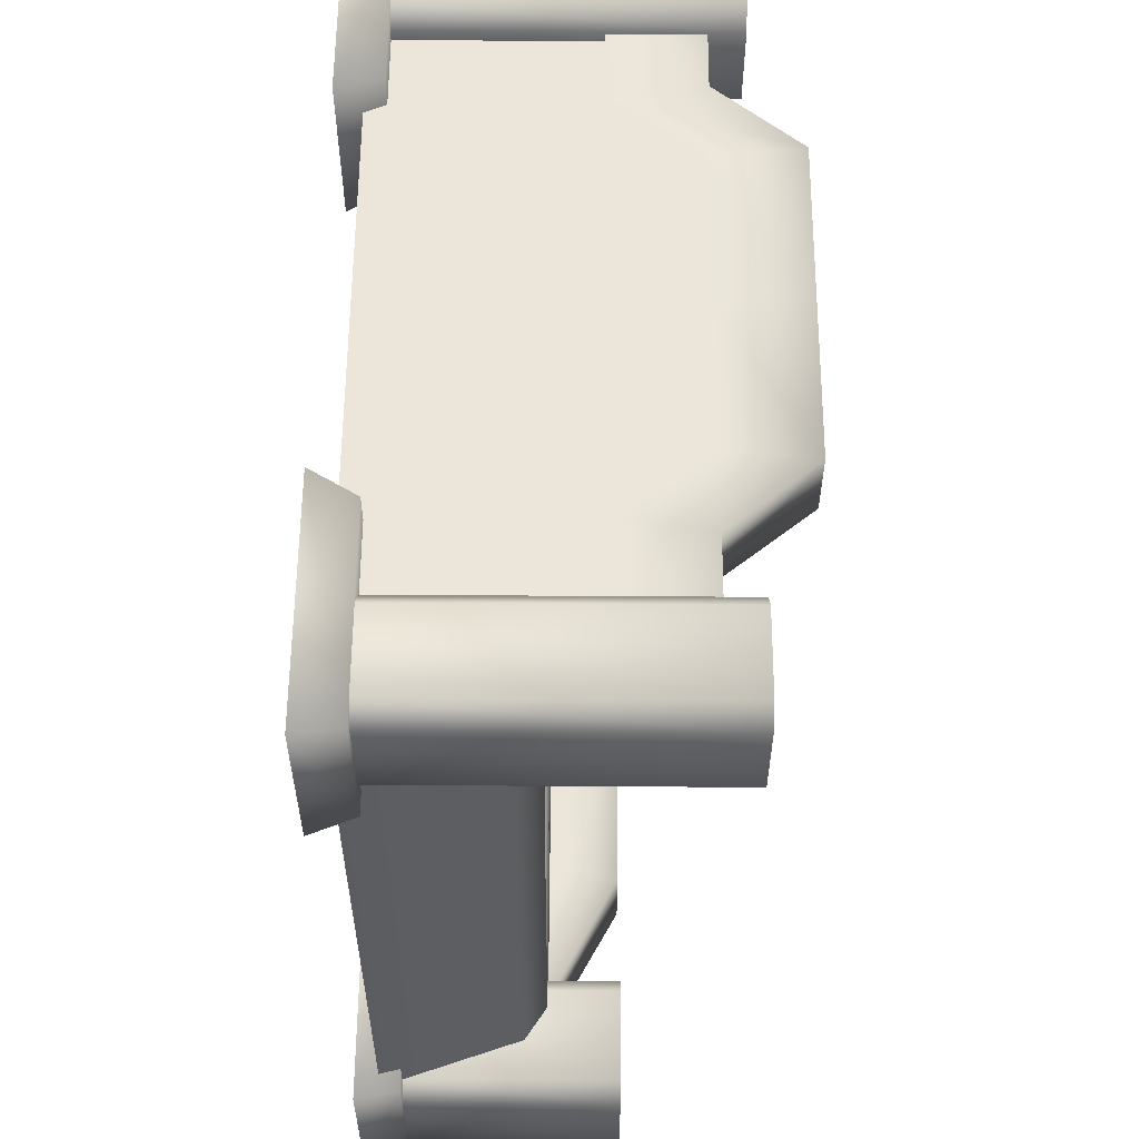
<metadata>
{"format":"obj","ext":"obj","renderer":"f3d","projection":"perspective","resolution":1024,"background":"white","views":[{"elev":57.6,"azim":90.4,"up":"+Z"}]}
</metadata>
<code>
g snow_bed1
v 0.4525 0.4288 -0.3911
v 0.4133 0.4242 -0.4209
v 0.466 0.4219 -0.4185
v -0.0007628 0.1012 -1.591
v -0.0007627 0.1012 -1.194
v -0.4741 0.1012 -1.194
v -0.4741 0.1012 -1.591
v 0.04656 -7.602e-07 -1.615
v -0.5035 -7.602e-07 -1.615
v 0.04656 -6.05e-07 -1.172
v -0.0007627 0.1012 -1.194
v -0.5035 -7.602e-07 -1.615
v -0.4741 0.1012 -1.591
v -0.4741 0.1012 -1.194
v -0.5035 -6.05e-07 -1.172
v -0.0007627 0.1012 -1.194
v 0.04656 -6.05e-07 -1.172
v -0.0007625 0.1012 0.4787
v -0.4741 0.1012 0.4787
v -0.4741 0.1012 0.146
v -0.0007626 0.1012 0.146
v -0.5035 -1.657e-07 0.1242
v 0.04656 -1.657e-07 0.1242
v -0.5035 -3.605e-08 0.5035
v -0.4741 0.1012 0.4787
v 0.04656 -3.605e-08 0.5035
v -0.5035 -3.605e-08 0.5035
v -0.4741 0.1012 0.4787
v -0.0007625 0.1012 0.4787
v 0.04656 -1.657e-07 0.1242
v -0.0007626 0.1012 0.146
v 1.008 0.1012 -1.591
v 1.481 0.1012 -1.194
v 1.008 0.1012 -1.194
v 1.481 0.1012 -1.591
v 0.9604 -7.602e-07 -1.615
v 1.51 -7.602e-07 -1.615
v 0.9604 -6.05e-07 -1.172
v 1.008 0.1012 -1.194
v 1.51 -7.602e-07 -1.615
v 1.481 0.1012 -1.194
v 1.481 0.1012 -1.591
v 1.51 -6.05e-07 -1.172
v 1.008 0.1012 -1.194
v 0.9604 -6.05e-07 -1.172
v 1.008 0.1012 0.4787
v 1.481 0.1012 0.146
v 1.481 0.1012 0.4787
v 1.008 0.1012 0.146
v 1.51 -1.657e-07 0.1242
v 0.9604 -1.657e-07 0.1242
v 1.51 -3.605e-08 0.5035
v 1.481 0.1012 0.4787
v 0.9604 -3.605e-08 0.5035
v 1.481 0.1012 0.4787
v 1.51 -3.605e-08 0.5035
v 1.008 0.1012 0.4787
v 0.9604 -1.657e-07 0.1242
v 1.008 0.1012 0.146
v -0.2445 0.05293 0.403
v -0.2445 0.5645 0.403
v -0.03634 0.5645 0.403
v 0.5035 0.05293 0.403
v 0.5035 0.759 0.403
v 0.1258 0.759 0.403
v 0.5035 0.05293 0.2798
v -0.2445 0.5645 0.2798
v -0.2445 0.05293 0.2798
v -0.03634 0.5645 0.2798
v 0.1258 0.759 0.2798
v 0.5035 0.759 0.2798
v 1.251 0.05293 0.403
v 1.043 0.5645 0.403
v 1.251 0.5645 0.403
v 0.5035 0.05293 0.403
v 0.5035 0.759 0.403
v 0.8812 0.759 0.403
v 0.5035 0.05293 0.2798
v 1.251 0.05293 0.2798
v 1.251 0.5645 0.2798
v 1.043 0.5645 0.2798
v 0.8812 0.759 0.2798
v 0.5035 0.759 0.2798
v 0.1273 0.5926 -1.547
v 0.5035 0.5926 -1.547
v 0.5035 0.5926 -1.354
v 0.1273 0.5926 -1.354
v -0.1586 0.4398 -1.547
v -0.1586 0.4398 -1.354
v 0.5035 0.166 -1.547
v 0.5035 0.286 -1.547
v -0.03397 0.286 -1.547
v -0.1586 0.166 -1.547
v -0.1586 0.4398 -1.547
v -0.03397 0.3552 -1.547
v 0.1581 0.4518 -1.547
v 0.1273 0.5926 -1.547
v 0.5035 0.5926 -1.547
v 0.5035 0.4518 -1.547
v -0.1586 0.166 -1.354
v -0.03397 0.3552 -1.354
v -0.03397 0.286 -1.354
v -0.1586 0.4398 -1.354
v 0.1581 0.4518 -1.354
v 0.1273 0.5926 -1.354
v 0.5035 0.5926 -1.354
v 0.5035 0.4518 -1.354
v 0.8797 0.5926 -1.547
v 0.5035 0.5926 -1.354
v 0.5035 0.5926 -1.547
v 0.8797 0.5926 -1.354
v 1.166 0.4398 -1.547
v 1.166 0.4398 -1.354
v 0.5035 0.166 -1.547
v 1.041 0.286 -1.547
v 0.5035 0.286 -1.547
v 1.166 0.166 -1.547
v 1.041 0.3552 -1.547
v 1.166 0.4398 -1.547
v 0.8488 0.4518 -1.547
v 0.8797 0.5926 -1.547
v 0.5035 0.5926 -1.547
v 0.5035 0.4518 -1.547
v 1.166 0.4398 -1.354
v 1.166 0.166 -1.354
v 1.041 0.286 -1.354
v 1.041 0.3552 -1.354
v 0.8488 0.4518 -1.354
v 0.8797 0.5926 -1.354
v 0.5035 0.5926 -1.354
v 0.5035 0.4518 -1.354
v 0.5035 0.286 -1.482
v -0.03397 0.286 -1.482
v -0.03397 0.286 -1.547
v 0.5035 0.286 -1.547
v 0.5035 0.286 -1.547
v 1.041 0.286 -1.547
v 1.041 0.286 -1.482
v 0.5035 0.286 -1.482
v 0.8628 0.4635 -1.495
v 0.1449 0.4635 -1.495
v -0.05033 0.3669 -1.495
v 1.058 0.3669 -1.495
v -0.05033 0.2762 -1.495
v 1.058 0.2762 -1.495
v 0.8628 0.4635 -1.407
v -0.05033 0.3669 -1.407
v 0.1449 0.4635 -1.407
v 1.058 0.3669 -1.407
v -0.05033 0.2762 -1.407
v 1.058 0.2762 -1.407
v -0.3158 0.8323 0.1879
v -0.2202 0.8323 0.1879
v -0.1775 0.8323 0.2306
v -0.3158 0.8323 0.4722
v -0.1775 0.8323 0.4295
v -0.2202 0.8323 0.4722
v -0.4113 0.8323 0.1879
v -0.454 0.8323 0.2306
v -0.454 0.8323 0.4295
v -0.4113 0.8323 0.4722
v -0.4113 0.05293 0.1879
v -0.2202 0.05293 0.1879
v -0.2202 0.8323 0.1879
v -0.3158 0.8323 0.1879
v -0.4113 0.8323 0.1879
v -0.454 0.05293 0.2306
v -0.454 0.8323 0.2306
v -0.454 0.8323 0.4295
v -0.454 0.05293 0.4295
v -0.3158 0.8323 0.4722
v -0.2202 0.8323 0.4722
v -0.2202 0.05293 0.4722
v -0.4113 0.05293 0.4722
v -0.4113 0.8323 0.4722
v -0.1775 0.05293 0.4295
v -0.1775 0.8323 0.4295
v -0.1775 0.8323 0.2306
v -0.1775 0.05293 0.2306
v 1.323 0.8323 0.4722
v 1.227 0.8323 0.4722
v 1.184 0.8323 0.4295
v 1.184 0.8323 0.2306
v 1.227 0.8323 0.1879
v 1.323 0.8323 0.1879
v 1.461 0.8323 0.2306
v 1.418 0.8323 0.1879
v 1.461 0.8323 0.4295
v 1.418 0.8323 0.4722
v 1.227 0.05293 0.1879
v 1.418 0.05293 0.1879
v 1.418 0.8323 0.1879
v 1.323 0.8323 0.1879
v 1.227 0.8323 0.1879
v 1.461 0.05293 0.2306
v 1.461 0.05293 0.4295
v 1.461 0.8323 0.4295
v 1.461 0.8323 0.2306
v 1.323 0.8323 0.4722
v 1.418 0.8323 0.4722
v 1.418 0.05293 0.4722
v 1.227 0.05293 0.4722
v 1.227 0.8323 0.4722
v 1.184 0.05293 0.4295
v 1.184 0.05293 0.2306
v 1.184 0.8323 0.2306
v 1.184 0.8323 0.4295
v -0.4113 0.05293 0.1879
v -0.4113 0.8323 0.1879
v -0.454 0.8323 0.2306
v -0.454 0.05293 0.2306
v -0.2202 0.8323 0.1879
v -0.2202 0.05293 0.1879
v -0.1775 0.05293 0.2306
v -0.1775 0.8323 0.2306
v -0.454 0.05293 0.4295
v -0.454 0.8323 0.4295
v -0.4113 0.8323 0.4722
v -0.4113 0.05293 0.4722
v -0.2202 0.05293 0.4722
v -0.2202 0.8323 0.4722
v -0.1775 0.8323 0.4295
v -0.1775 0.05293 0.4295
v 1.418 0.8323 0.1879
v 1.418 0.05293 0.1879
v 1.461 0.05293 0.2306
v 1.461 0.8323 0.2306
v 1.227 0.05293 0.1879
v 1.227 0.8323 0.1879
v 1.184 0.8323 0.2306
v 1.184 0.05293 0.2306
v 1.461 0.8323 0.4295
v 1.461 0.05293 0.4295
v 1.418 0.05293 0.4722
v 1.418 0.8323 0.4722
v 1.227 0.8323 0.4722
v 1.227 0.05293 0.4722
v 1.184 0.05293 0.4295
v 1.184 0.8323 0.4295
v 1.166 0.5963 -1.526
v 1.208 0.5963 -1.569
v 1.317 0.5963 -1.569
v 1.317 0.5963 -1.258
v 1.426 0.5963 -1.569
v 1.166 0.5963 -1.301
v 1.208 0.5963 -1.258
v 1.469 0.5963 -1.526
v 1.469 0.5963 -1.301
v 1.426 0.5963 -1.258
v 1.208 0.1012 -1.569
v 1.426 0.1012 -1.569
v 1.426 0.5963 -1.569
v 1.317 0.5963 -1.569
v 1.208 0.5963 -1.569
v 1.469 0.1012 -1.526
v 1.469 0.1012 -1.301
v 1.469 0.5963 -1.301
v 1.469 0.5963 -1.526
v 1.317 0.5963 -1.258
v 1.426 0.5963 -1.258
v 1.426 0.1012 -1.258
v 1.208 0.1012 -1.258
v 1.208 0.5963 -1.258
v 1.166 0.1012 -1.301
v 1.166 0.1012 -1.526
v 1.166 0.5963 -1.526
v 1.166 0.5963 -1.301
v 1.426 0.5963 -1.569
v 1.426 0.1012 -1.569
v 1.469 0.1012 -1.526
v 1.469 0.5963 -1.526
v 1.208 0.1012 -1.569
v 1.208 0.5963 -1.569
v 1.166 0.5963 -1.526
v 1.166 0.1012 -1.526
v 1.469 0.5963 -1.301
v 1.469 0.1012 -1.301
v 1.426 0.1012 -1.258
v 1.426 0.5963 -1.258
v 1.208 0.5963 -1.258
v 1.208 0.1012 -1.258
v 1.166 0.1012 -1.301
v 1.166 0.5963 -1.301
v -0.1586 0.5963 -1.301
v -0.2014 0.5963 -1.258
v -0.3102 0.5963 -1.258
v -0.1586 0.5963 -1.526
v -0.2014 0.5963 -1.569
v -0.3102 0.5963 -1.569
v -0.4617 0.5963 -1.526
v -0.419 0.5963 -1.569
v -0.4617 0.5963 -1.301
v -0.419 0.5963 -1.258
v -0.3102 0.1012 -1.569
v -0.2014 0.1012 -1.569
v -0.2014 0.5963 -1.569
v -0.3102 0.5963 -1.569
v -0.419 0.1012 -1.569
v -0.419 0.5963 -1.569
v -0.4617 0.1012 -1.526
v -0.4617 0.5963 -1.526
v -0.4617 0.5963 -1.301
v -0.4617 0.1012 -1.301
v -0.3102 0.1012 -1.258
v -0.419 0.1012 -1.258
v -0.419 0.5963 -1.258
v -0.3102 0.5963 -1.258
v -0.2014 0.1012 -1.258
v -0.2014 0.5963 -1.258
v -0.1586 0.1012 -1.301
v -0.1586 0.5963 -1.301
v -0.1586 0.5963 -1.526
v -0.1586 0.1012 -1.526
v -0.419 0.1012 -1.569
v -0.419 0.5963 -1.569
v -0.4617 0.5963 -1.526
v -0.4617 0.1012 -1.526
v -0.2014 0.5963 -1.569
v -0.2014 0.1012 -1.569
v -0.1586 0.1012 -1.526
v -0.1586 0.5963 -1.526
v -0.4617 0.1012 -1.301
v -0.4617 0.5963 -1.301
v -0.419 0.5963 -1.258
v -0.419 0.1012 -1.258
v -0.2014 0.1012 -1.258
v -0.2014 0.5963 -1.258
v -0.1586 0.5963 -1.301
v -0.1586 0.1012 -1.301
v -0.2445 0.7529 0.4233
v -0.2445 0.7529 0.2595
v -0.03634 0.7529 0.2595
v -0.03634 0.7529 0.4233
v 0.5035 0.9474 0.4233
v 0.1258 0.9474 0.4233
v 0.1258 0.9474 0.2595
v 0.5035 0.9474 0.2595
v 0.1258 0.9474 0.4233
v -0.03634 0.7529 0.4233
v -0.03634 0.7529 0.2595
v 0.1258 0.9474 0.2595
v 1.251 0.7529 0.4233
v 1.043 0.7529 0.4233
v 1.043 0.7529 0.2595
v 1.251 0.7529 0.2595
v 0.5035 0.9474 0.4233
v 0.5035 0.9474 0.2595
v 0.8812 0.9474 0.2595
v 0.8812 0.9474 0.4233
v 0.8812 0.9474 0.4233
v 0.8812 0.9474 0.2595
v 1.043 0.7529 0.2595
v 1.043 0.7529 0.4233
v -0.03634 0.7529 0.4233
v -0.002185 0.5422 0.4233
v -0.2445 0.5422 0.4233
v -0.2445 0.7529 0.4233
v 0.5035 0.9474 0.4233
v 0.5035 0.7367 0.4233
v 0.1497 0.7367 0.4233
v 0.1258 0.9474 0.4233
v -0.03634 0.7529 0.2595
v -0.002185 0.5422 0.2595
v 0.1497 0.7367 0.2595
v 0.1258 0.9474 0.2595
v 0.1258 0.9474 0.4233
v 0.1497 0.7367 0.4233
v -0.002185 0.5422 0.4233
v -0.03634 0.7529 0.4233
v -0.2445 0.7529 0.2595
v -0.2445 0.5422 0.2595
v -0.002185 0.5422 0.2595
v -0.03634 0.7529 0.2595
v 0.1258 0.9474 0.2595
v 0.1497 0.7367 0.2595
v 0.5035 0.7367 0.2595
v 0.5035 0.9474 0.2595
v 1.251 0.7529 0.4233
v 1.251 0.5422 0.4233
v 1.009 0.5422 0.4233
v 1.043 0.7529 0.4233
v 1.043 0.7529 0.2595
v 1.009 0.5422 0.2595
v 1.251 0.5422 0.2595
v 1.251 0.7529 0.2595
v 0.8812 0.9474 0.4233
v 0.8573 0.7367 0.4233
v 0.5035 0.7367 0.4233
v 0.5035 0.9474 0.4233
v 0.5035 0.9474 0.2595
v 0.5035 0.7367 0.2595
v 0.8573 0.7367 0.2595
v 0.8812 0.9474 0.2595
v 1.043 0.7529 0.4233
v 1.009 0.5422 0.4233
v 0.8573 0.7367 0.4233
v 0.8812 0.9474 0.4233
v 0.8812 0.9474 0.2595
v 0.8573 0.7367 0.2595
v 1.009 0.5422 0.2595
v 1.043 0.7529 0.2595
v 1.249 0.4288 0.2625
v 0.5035 0.4288 0.2625
v 0.466 0.4219 -0.4185
v 1.249 0.4288 -0.416
v 0.5248 0.4222 -0.5647
v 0.5216 0.4169 -0.7479
v 1.331 0.3763 0.2625
v 0.8034 0.4169 -0.9734
v 1.331 0.3763 -0.416
v 1.445 0.05293 0.2625
v 1.445 0.05293 -0.416
v 1.445 0.05293 -1.355
v 1.331 0.3763 -1.355
v 1.249 0.4288 -1.355
v 0.984 0.4166 -1.239
v 0.919 0.4193 -1.237
v 0.5035 0.4288 -1.355
v 0.7713 0.4193 -0.9914
v 0.5035 0.4218 -0.7897
v 0.4796 0.42 -0.5725
v 0.4812 0.4197 -0.5706
v 0.4133 0.4242 -0.4209
v 0.4815 0.42 -0.7567
v 0.4832 0.4197 -0.7584
v 0.2981 0.42 -0.9625
v 0.2987 0.4197 -0.9643
v 0.06569 0.42 -1.236
v 0.07202 0.4197 -1.234
v 0.1246 0.4218 -1.24
v 0.1214 0.4197 -1.236
v 0.07202 0.4197 -1.234
v 0.06569 0.42 -1.236
v 0.5035 0.4288 -1.355
v 0.3292 0.4218 -0.9845
v 0.5035 0.4218 -0.7897
v -0.2423 0.4288 -1.355
v -0.2423 0.4288 -0.416
v 0.2981 0.42 -0.9625
v 0.4815 0.42 -0.7567
v 0.4796 0.42 -0.5725
v 0.4133 0.4242 -0.4209
v -0.324 0.3763 -0.416
v -0.324 0.3763 -1.355
v -0.4383 0.05293 -1.355
v -0.4383 0.05293 -0.416
v -0.4383 0.05293 0.2625
v -0.324 0.3763 0.2625
v -0.2423 0.4288 0.2625
v 0.4525 0.4288 -0.3911
v 0.5035 0.4288 0.2625
v 0.466 0.4219 -0.4185
v 0.3292 0.4218 -0.9845
v 0.1214 0.4197 -1.236
v 0.1246 0.4218 -1.24
v 0.3276 0.4197 -0.9831
v 0.5035 0.4218 -0.7897
v 0.5063 0.4197 -0.7868
v 0.7713 0.4193 -0.9914
v 0.7716 0.4146 -0.9942
v 0.919 0.4193 -1.237
v 0.9174 0.4146 -1.237
v 0.984 0.4166 -1.239
v 0.9757 0.4146 -1.235
v 0.9174 0.4146 -1.237
v 0.919 0.4193 -1.237
v 0.8034 0.4169 -0.9734
v 0.9757 0.4146 -1.235
v 0.984 0.4166 -1.239
v 0.8009 0.4146 -0.9743
v 0.5216 0.4169 -0.7479
v 0.5179 0.4197 -0.7514
v 0.5248 0.4222 -0.5647
v 0.5252 0.4197 -0.5682
v 0.466 0.4219 -0.4185
v 0.7716 0.4146 -0.9942
v 0.9174 0.4146 -1.237
v 0.9757 0.4146 -1.235
v 0.8009 0.4146 -0.9743
v 0.5179 0.4197 -0.7514
v 0.5063 0.4197 -0.7868
v 0.4832 0.4197 -0.7584
v 0.3276 0.4197 -0.9831
v 0.2987 0.4197 -0.9643
v 0.07202 0.4197 -1.234
v 0.1214 0.4197 -1.236
v 0.4812 0.4197 -0.5706
v 0.5252 0.4197 -0.5682
v 0.466 0.4219 -0.4185
v 0.4133 0.4242 -0.4209
v 0.4297 0.4287 -0.6152
v 0.4115 0.4287 -0.6451
v 0.5805 0.4287 -0.6197
v 0.5573 0.4287 -0.6007
v 0.7274 0.4287 -0.9843
v 0.7304 0.4287 -1.021
v 0.8431 0.4287 -0.9446
v 0.8147 0.4287 -0.9352
v 0.8093 0.4287 -1.084
v 0.7959 0.4287 -1.117
v 0.9194 0.4287 -1.07
v 0.8936 0.4287 -1.055
v 0.3182 0.4287 -0.891
v 0.3008 0.4287 -0.8972
v 0.4 0.4287 -0.9777
v 0.3995 0.4287 -0.9505
v 0.2293 0.4287 -0.9958
v 0.212 0.4287 -1.002
v 0.3112 0.4287 -1.082
v 0.3107 0.4287 -1.055
v 0.2058 0.5433 -0.08745
v 0.2058 0.5433 0.08585
v 0.2058 0.5233 0.1138
v 0.2058 0.5233 -0.1154
v 0.2058 0.4229 0.1138
v 0.2058 0.4229 -0.1154
v 0.223 0.4057 0.131
v 0.223 0.4057 -0.1326
v 0.223 0.5605 -0.09296
v 0.5005 0.5322 -0.1326
v 0.5005 0.5605 -0.09296
v 0.223 0.5322 -0.1326
v 0.2058 0.5433 -0.08745
v 0.2058 0.5233 -0.1154
v 0.223 0.5322 0.131
v 0.5005 0.5605 0.09136
v 0.5005 0.5322 0.131
v 0.223 0.5605 0.09136
v 0.2058 0.5233 0.1138
v 0.2058 0.5433 0.08585
v 0.223 0.4057 -0.1326
v 0.5005 0.4057 -0.1326
v 0.5005 0.5322 -0.1326
v 0.223 0.5322 -0.1326
v 0.2058 0.5233 -0.1154
v 0.2058 0.4229 -0.1154
v 0.223 0.5605 -0.09296
v 0.5005 0.5605 -0.09296
v 0.5005 0.5605 0.09136
v 0.223 0.5605 0.09136
v 0.2058 0.5433 0.08585
v 0.2058 0.5433 -0.08745
v 0.223 0.5322 0.131
v 0.5005 0.5322 0.131
v 0.5005 0.4057 0.131
v 0.223 0.4057 0.131
v 0.2058 0.4229 0.1138
v 0.2058 0.5233 0.1138
v 0.7951 0.5233 0.1138
v 0.7951 0.5433 0.08585
v 0.7951 0.5433 -0.08745
v 0.7951 0.5233 -0.1154
v 0.7951 0.4229 0.1138
v 0.7951 0.4229 -0.1154
v 0.7779 0.4057 0.131
v 0.7779 0.4057 -0.1326
v 0.7779 0.5605 -0.09296
v 0.5005 0.5605 -0.09296
v 0.5005 0.5322 -0.1326
v 0.7779 0.5322 -0.1326
v 0.7951 0.5433 -0.08745
v 0.7951 0.5233 -0.1154
v 0.7779 0.5322 0.131
v 0.5005 0.5322 0.131
v 0.5005 0.5605 0.09136
v 0.7779 0.5605 0.09136
v 0.7951 0.5233 0.1138
v 0.7951 0.5433 0.08585
v 0.7779 0.4057 -0.1326
v 0.5005 0.5322 -0.1326
v 0.5005 0.4057 -0.1326
v 0.7779 0.5322 -0.1326
v 0.7951 0.5233 -0.1154
v 0.7951 0.4229 -0.1154
v 0.7779 0.5605 -0.09296
v 0.5005 0.5605 0.09136
v 0.5005 0.5605 -0.09296
v 0.7779 0.5605 0.09136
v 0.7951 0.5433 0.08585
v 0.7951 0.5433 -0.08745
v 0.7779 0.5322 0.131
v 0.5005 0.4057 0.131
v 0.5005 0.5322 0.131
v 0.7779 0.4057 0.131
v 0.7951 0.4229 0.1138
v 0.7951 0.5233 0.1138
g snow_bed1_0
f 3 2 1
f 6 5 4
f 7 6 4
f 7 4 8
f 9 7 8
f 8 4 10
f 4 11 10
f 14 13 12
f 15 14 12
f 16 14 15
f 17 16 15
f 20 19 18
f 21 20 18
f 20 21 22
f 21 23 22
f 20 22 24
f 25 20 24
f 28 27 26
f 29 28 26
f 29 26 30
f 31 29 30
f 34 33 32
f 33 35 32
f 32 35 36
f 35 37 36
f 32 36 38
f 39 32 38
f 42 41 40
f 41 43 40
f 41 44 43
f 44 45 43
f 48 47 46
f 47 49 46
f 49 47 50
f 51 49 50
f 50 47 52
f 47 53 52
f 56 55 54
f 55 57 54
f 54 57 58
f 57 59 58
f 62 61 60
f 63 62 60
f 62 63 64
f 65 62 64
f 68 67 66
f 67 69 66
f 69 70 66
f 70 71 66
f 74 73 72
f 73 75 72
f 75 73 76
f 73 77 76
f 80 79 78
f 81 80 78
f 82 81 78
f 83 82 78
f 86 85 84
f 87 86 84
f 87 84 88
f 89 87 88
f 92 91 90
f 93 92 90
f 92 93 94
f 95 92 94
f 96 95 94
f 97 96 94
f 96 97 98
f 99 96 98
f 102 101 100
f 101 103 100
f 101 104 103
f 104 105 103
f 105 104 106
f 104 107 106
f 110 109 108
f 109 111 108
f 108 111 112
f 111 113 112
f 116 115 114
f 115 117 114
f 117 115 118
f 119 117 118
f 118 120 119
f 120 121 119
f 121 120 122
f 120 123 122
f 126 125 124
f 127 126 124
f 128 127 124
f 129 128 124
f 128 129 130
f 131 128 130
f 134 133 132
f 135 134 132
f 138 137 136
f 139 138 136
f 142 141 140
f 143 142 140
f 144 142 143
f 145 144 143
f 148 147 146
f 147 149 146
f 147 150 149
f 150 151 149
f 154 153 152
f 152 155 154
f 155 156 154
f 155 157 156
f 155 152 158
f 158 159 155
f 159 160 155
f 160 161 155
f 164 163 162
f 162 165 164
f 162 166 165
f 169 168 167
f 170 169 167
f 173 172 171
f 171 174 173
f 171 175 174
f 178 177 176
f 179 178 176
f 182 181 180
f 183 182 180
f 184 183 180
f 180 185 184
f 185 180 186
f 186 187 185
f 180 188 186
f 180 189 188
f 192 191 190
f 190 193 192
f 190 194 193
f 197 196 195
f 198 197 195
f 201 200 199
f 199 202 201
f 199 203 202
f 206 205 204
f 207 206 204
f 210 209 208
f 211 210 208
f 214 213 212
f 215 214 212
f 218 217 216
f 219 218 216
f 222 221 220
f 223 222 220
f 226 225 224
f 227 226 224
f 230 229 228
f 231 230 228
f 234 233 232
f 235 234 232
f 238 237 236
f 239 238 236
f 242 241 240
f 240 243 242
f 244 242 243
f 240 245 243
f 245 246 243
f 243 247 244
f 243 248 247
f 243 249 248
f 252 251 250
f 250 253 252
f 250 254 253
f 257 256 255
f 258 257 255
f 261 260 259
f 259 262 261
f 259 263 262
f 266 265 264
f 267 266 264
f 270 269 268
f 271 270 268
f 274 273 272
f 275 274 272
f 278 277 276
f 279 278 276
f 282 281 280
f 283 282 280
f 286 285 284
f 286 284 287
f 286 287 288
f 288 289 286
f 290 286 289
f 289 291 290
f 290 292 286
f 292 293 286
f 296 295 294
f 297 296 294
f 297 294 298
f 299 297 298
f 302 301 300
f 303 302 300
f 306 305 304
f 307 306 304
f 307 304 308
f 309 307 308
f 312 311 310
f 313 312 310
f 316 315 314
f 317 316 314
f 320 319 318
f 321 320 318
f 324 323 322
f 325 324 322
f 328 327 326
f 329 328 326
f 332 331 330
f 333 332 330
f 336 335 334
f 337 336 334
f 340 339 338
f 341 340 338
f 344 343 342
f 345 344 342
f 348 347 346
f 349 348 346
f 352 351 350
f 353 352 350
f 356 355 354
f 357 356 354
f 360 359 358
f 361 360 358
f 364 363 362
f 365 364 362
f 368 367 366
f 369 368 366
f 372 371 370
f 373 372 370
f 376 375 374
f 377 376 374
f 380 379 378
f 381 380 378
f 384 383 382
f 385 384 382
f 388 387 386
f 389 388 386
f 392 391 390
f 393 392 390
f 396 395 394
f 397 396 394
f 400 399 398
f 401 400 398
f 404 403 402
f 405 404 402
f 405 406 404
f 407 406 405
f 405 402 408
f 409 407 405
f 410 405 408
f 410 408 411
f 412 410 411
f 410 412 413
f 414 410 413
f 410 414 415
f 405 410 415
f 415 409 405
f 416 409 415
f 417 416 415
f 418 417 415
f 419 417 418
f 420 419 418
f 423 422 421
f 421 422 424
f 422 425 424
f 424 425 426
f 425 427 426
f 426 427 428
f 427 429 428
f 432 431 430
f 433 432 430
f 430 434 433
f 435 434 430
f 436 434 435
f 434 437 433
f 437 438 433
f 438 439 433
f 440 439 438
f 441 440 438
f 442 441 438
f 443 438 437
f 444 443 437
f 443 444 445
f 446 443 445
f 443 446 447
f 448 443 447
f 438 443 448
f 449 438 448
f 438 449 442
f 450 442 449
f 451 450 449
f 452 450 451
f 455 454 453
f 454 456 453
f 453 456 457
f 456 458 457
f 457 458 459
f 458 460 459
f 459 460 461
f 460 462 461
f 465 464 463
f 466 465 463
f 469 468 467
f 468 470 467
f 467 470 471
f 470 472 471
f 471 472 473
f 472 474 473
f 473 474 475
f 478 477 476
f 479 478 476
f 479 476 480
f 476 481 480
f 480 481 482
f 481 483 482
f 483 484 482
f 483 485 484
f 486 485 483
f 480 482 487
f 488 480 487
f 488 487 489
f 487 490 489
f 493 492 491
f 494 493 491
f 497 496 495
f 498 497 495
f 501 500 499
f 502 501 499
f 505 504 503
f 506 505 503
f 509 508 507
f 510 509 507
f 513 512 511
f 513 511 514
f 515 513 514
f 514 516 515
f 517 515 516
f 518 517 516
f 521 520 519
f 520 522 519
f 523 519 522
f 524 523 522
f 527 526 525
f 526 528 525
f 529 525 528
f 530 529 528
f 533 532 531
f 534 533 531
f 534 531 535
f 531 536 535
f 539 538 537
f 540 539 537
f 540 537 541
f 537 542 541
f 545 544 543
f 546 545 543
f 546 543 547
f 543 548 547
f 551 550 549
f 552 551 549
f 552 549 553
f 553 554 552
f 553 555 554
f 555 556 554
f 559 558 557
f 560 559 557
f 557 561 560
f 561 562 560
f 565 564 563
f 566 565 563
f 563 567 566
f 567 568 566
f 571 570 569
f 570 572 569
f 569 572 573
f 574 569 573
f 577 576 575
f 576 578 575
f 575 578 579
f 580 575 579
f 583 582 581
f 582 584 581
f 581 584 585
f 586 581 585

</code>
